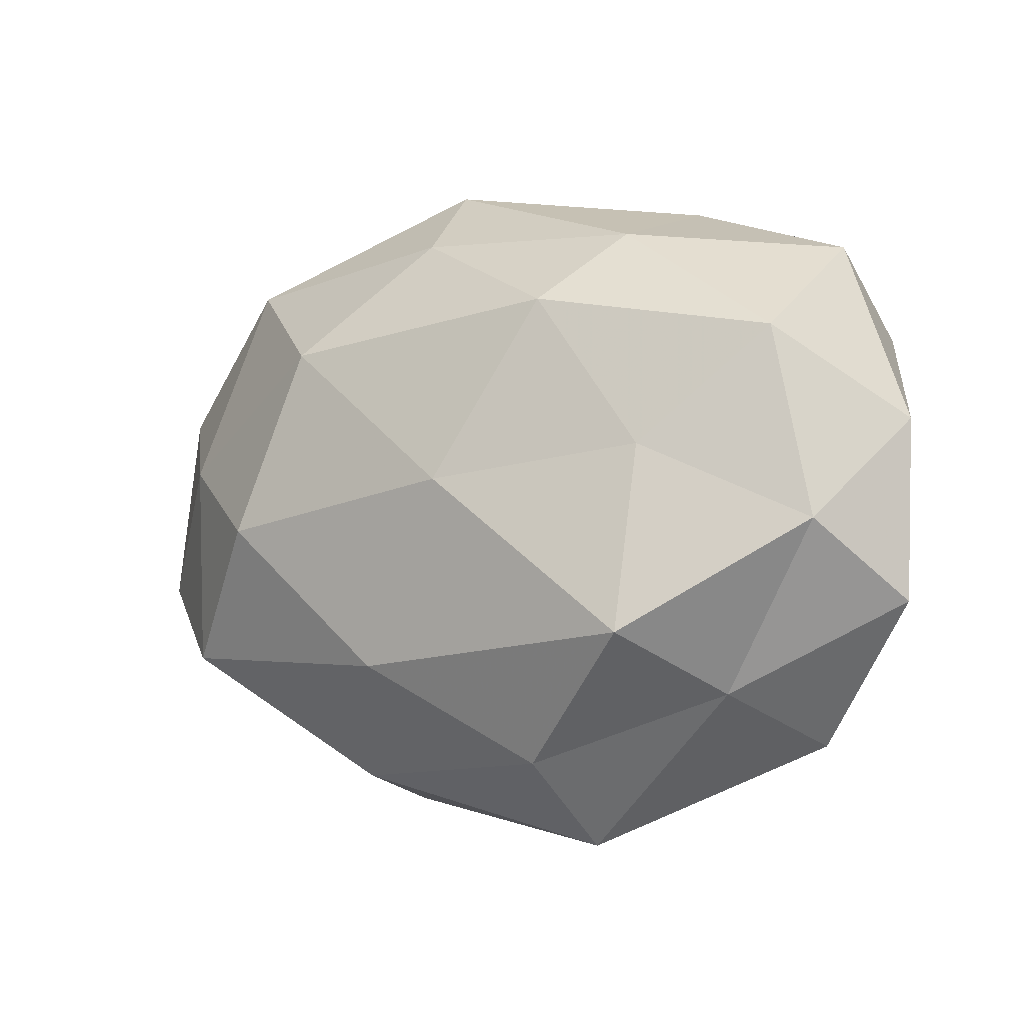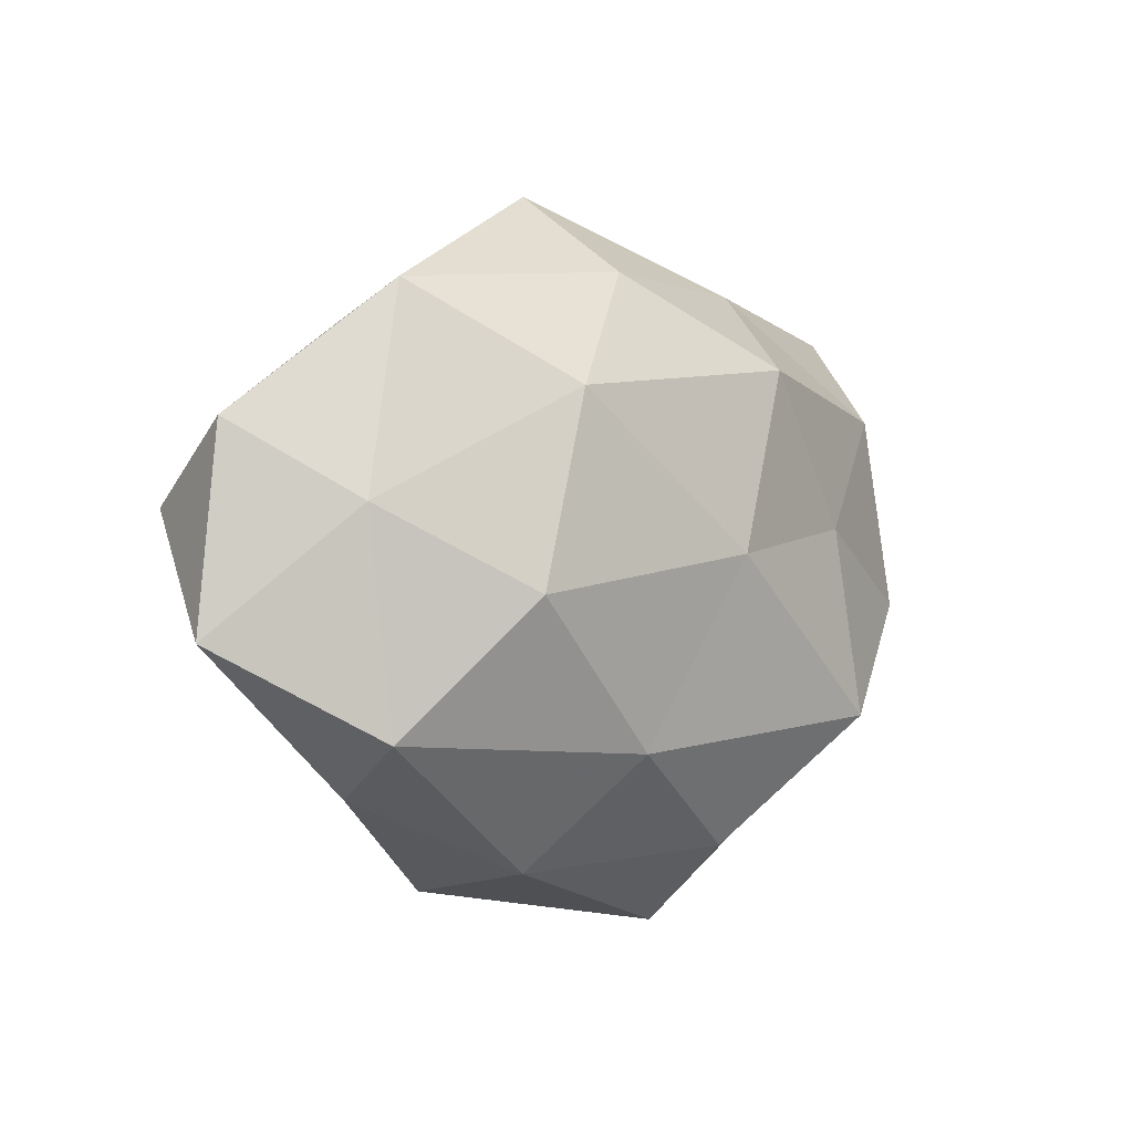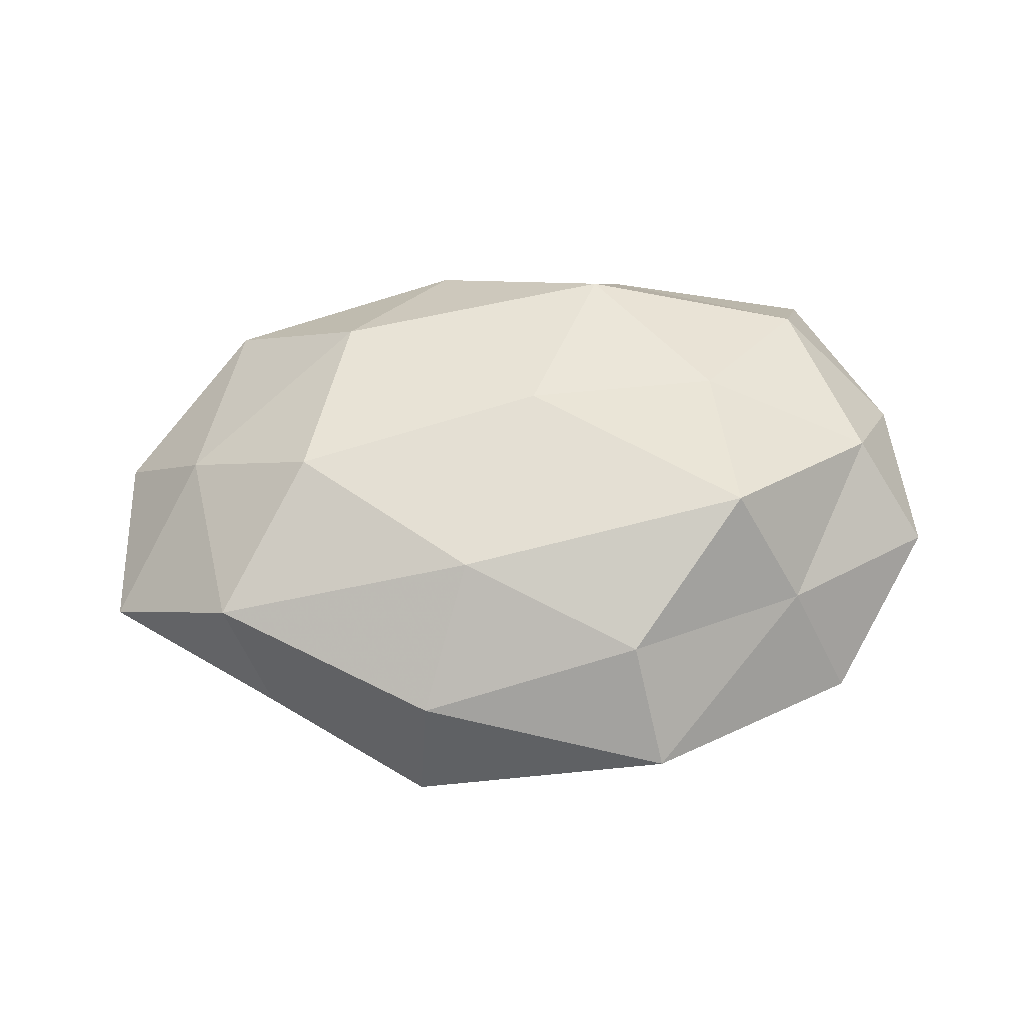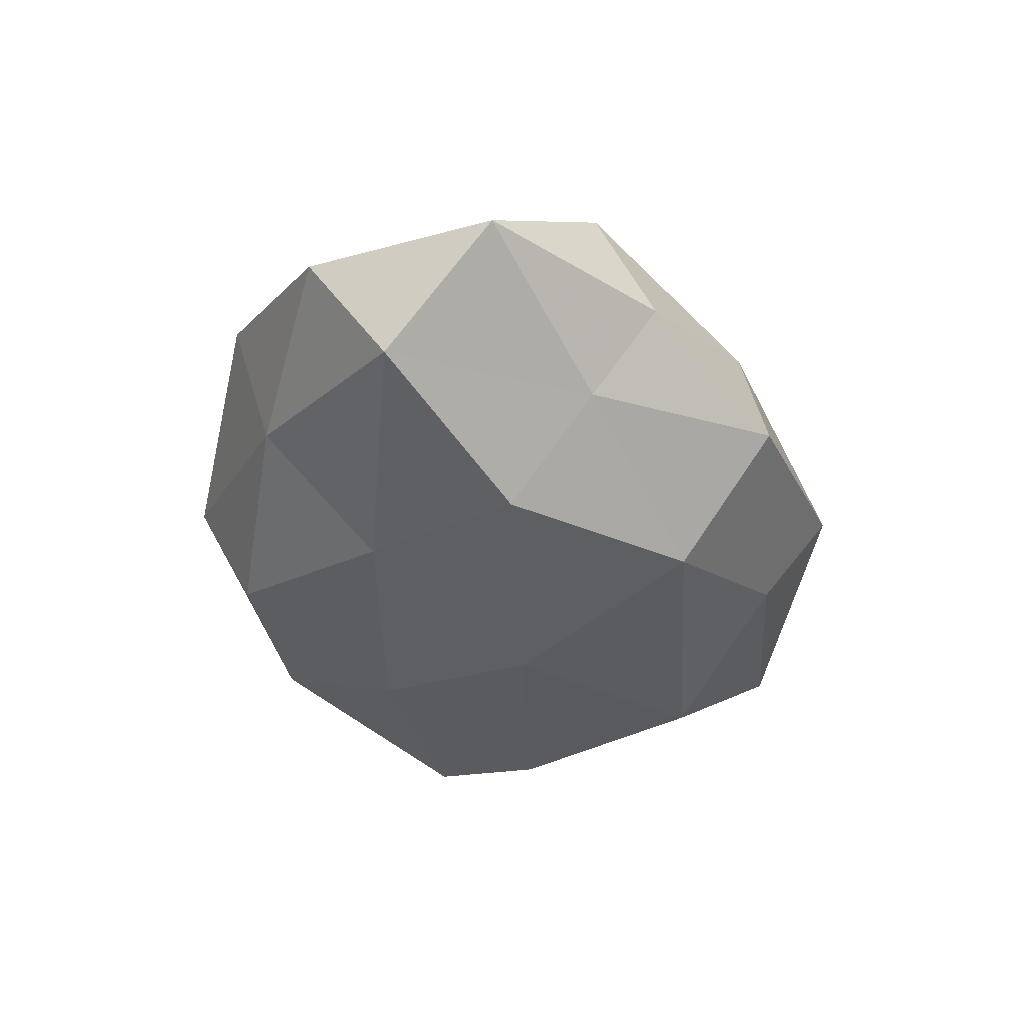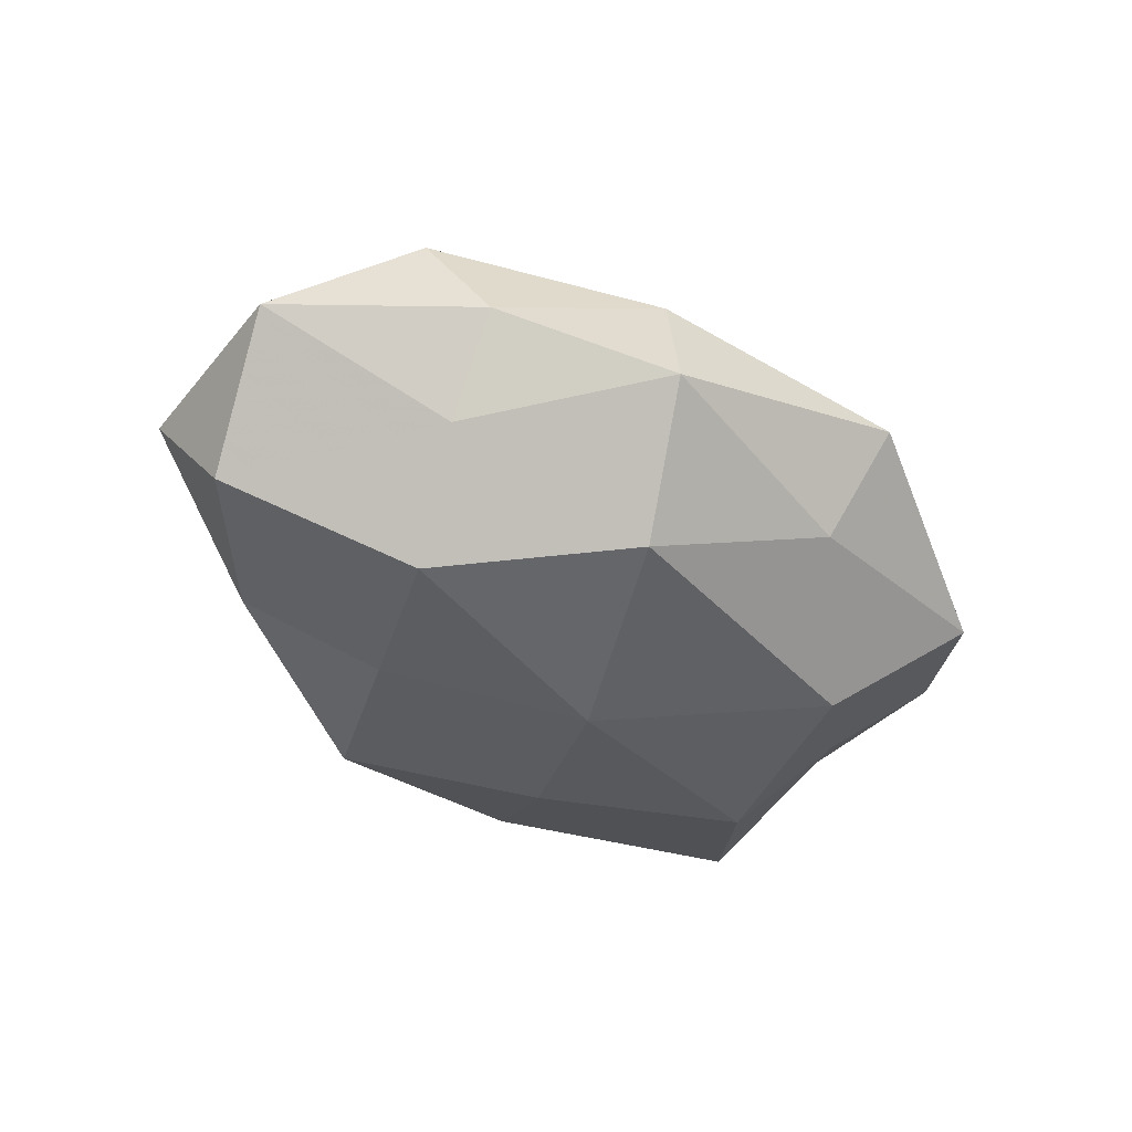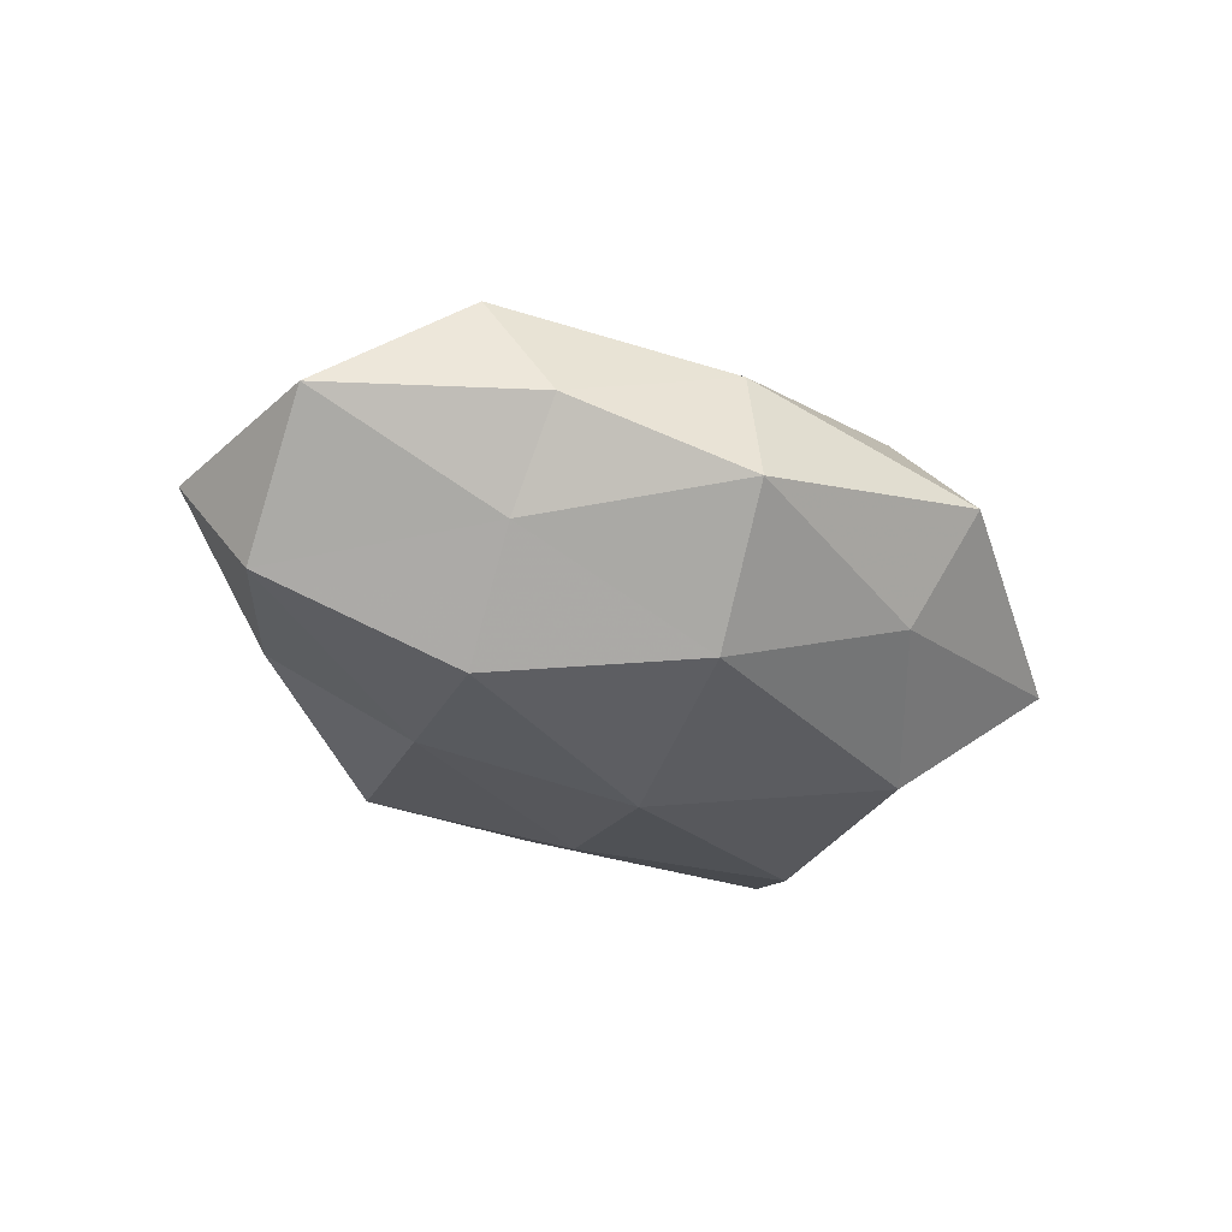
<metadata>
{"format":"obj","ext":"obj","renderer":"f3d","projection":"perspective","resolution":1024,"background":"white","views":[{"elev":-6.7,"azim":30.0,"up":"+Y"},{"elev":-0.3,"azim":-48.1,"up":"+Y"},{"elev":55.7,"azim":-8.4,"up":"+Z"},{"elev":-39.3,"azim":-79.3,"up":"+Z"},{"elev":-43.2,"azim":-43.6,"up":"+Z"},{"elev":-32.1,"azim":-46.9,"up":"+Z"}]}
</metadata>
<code>
v -0.03738 -0.02514 -0.0001158
v 0.04474 0.0288 0.001236
v 0.02422 -0.01971 -0.0198
v 0.0386 -0.03051 -0.006075
v -0.02967 -0.005329 -0.02202
v 0.01235 0.02008 -0.01806
v -0.05681 -0.008182 -0.0008978
v 0.008804 -0.03383 -0.01139
v 0.02469 -0.01784 0.02283
v 0.001091 0.001136 0.02409
v -0.03207 0.02603 -0.007817
v 0.01867 0.03241 0.007199
v -0.0361 0.03004 0.006993
v 0.03184 0.003395 -0.02097
v -0.01941 -0.03709 -0.007145
v -0.04422 0.006204 0.01082
v -0.006691 0.03277 0.01203
v -0.01802 -0.03405 0.007745
v -0.0122 -0.02447 -0.02031
v 0.04588 0.01951 -0.01178
v 0.008974 -0.03261 0.01387
v -0.02125 0.01882 0.01985
v -0.03519 -0.01656 -0.01074
v 0.05288 0.007411 0.001786
v 0.05228 -0.01402 0.002103
v 0.04129 -0.005499 -0.008701
v -0.01877 0.01484 -0.01798
v 0.02551 0.004328 0.01862
v -0.009174 0.04221 -0.0004105
v 0.02181 0.03759 -0.007455
v -0.01089 -0.02073 0.01973
v -0.02952 -0.003293 0.02167
v -0.007758 0.03526 -0.0139
v -0.05375 0.01498 -0.001176
v 0.04507 -0.004929 0.01308
v -0.04209 -0.01862 0.01228
v 0.04005 0.01799 0.01271
v 0.01299 0.02254 0.01966
v 0.0007547 -0.001149 -0.02443
v 0.01114 -0.04263 0.001451
v -0.05075 0.005826 -0.01419
v 0.03215 -0.02458 0.0084
f 4 8 3
f 18 1 15
f 19 3 8
f 8 15 19
f 6 20 14
f 13 16 22
f 17 13 22
f 7 23 1
f 15 1 23
f 19 23 5
f 15 23 19
f 20 2 24
f 4 3 26
f 26 3 14
f 14 20 26
f 20 24 26
f 25 4 26
f 26 24 25
f 9 28 10
f 11 13 29
f 29 17 12
f 29 13 17
f 30 12 2
f 30 2 20
f 30 20 6
f 29 12 30
f 9 10 31
f 21 9 31
f 21 31 18
f 32 10 22
f 22 16 32
f 31 10 32
f 33 6 27
f 33 27 11
f 33 11 29
f 33 30 6
f 33 29 30
f 11 34 13
f 7 16 34
f 13 34 16
f 35 25 24
f 9 35 28
f 1 36 7
f 36 16 7
f 18 36 1
f 31 36 18
f 36 32 16
f 31 32 36
f 2 12 37
f 37 24 2
f 35 24 37
f 28 35 37
f 12 17 38
f 10 38 22
f 22 38 17
f 10 28 38
f 12 38 37
f 37 38 28
f 39 14 3
f 6 14 39
f 39 3 19
f 5 39 19
f 27 39 5
f 6 39 27
f 40 8 4
f 40 15 8
f 18 15 40
f 21 18 40
f 41 5 23
f 41 23 7
f 27 5 41
f 27 41 11
f 34 41 7
f 11 41 34
f 21 42 9
f 42 4 25
f 42 35 9
f 42 25 35
f 40 4 42
f 21 40 42

</code>
